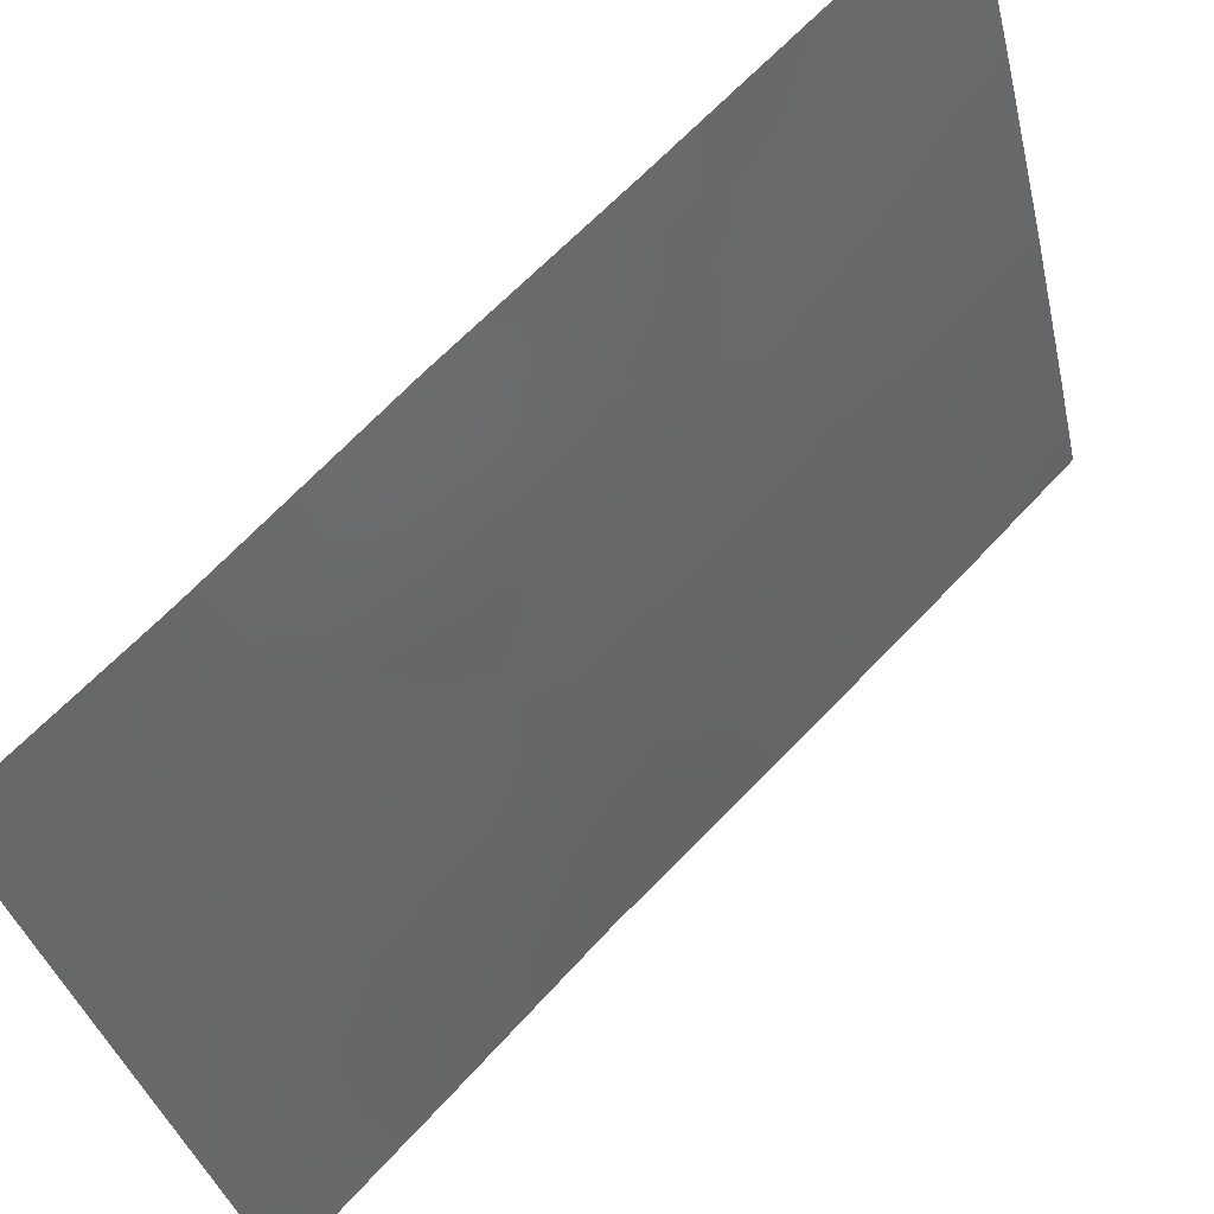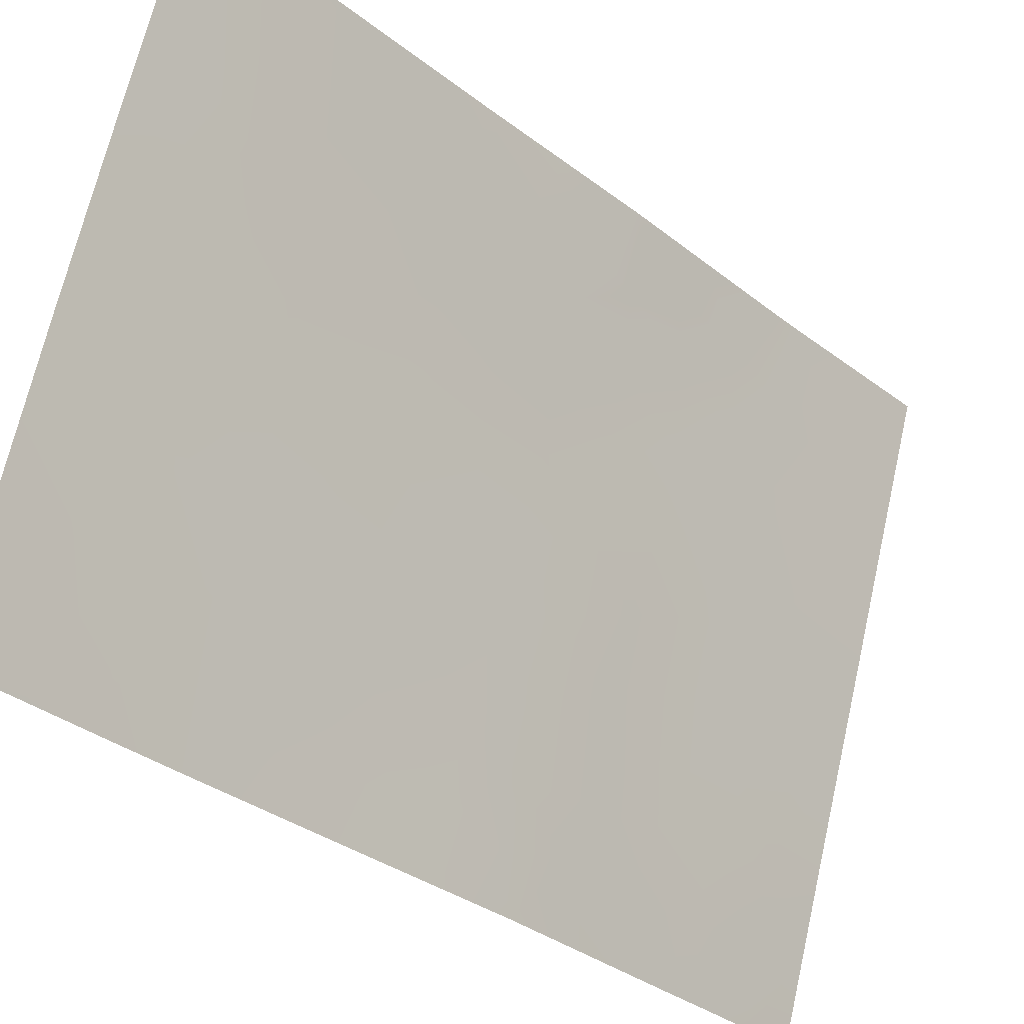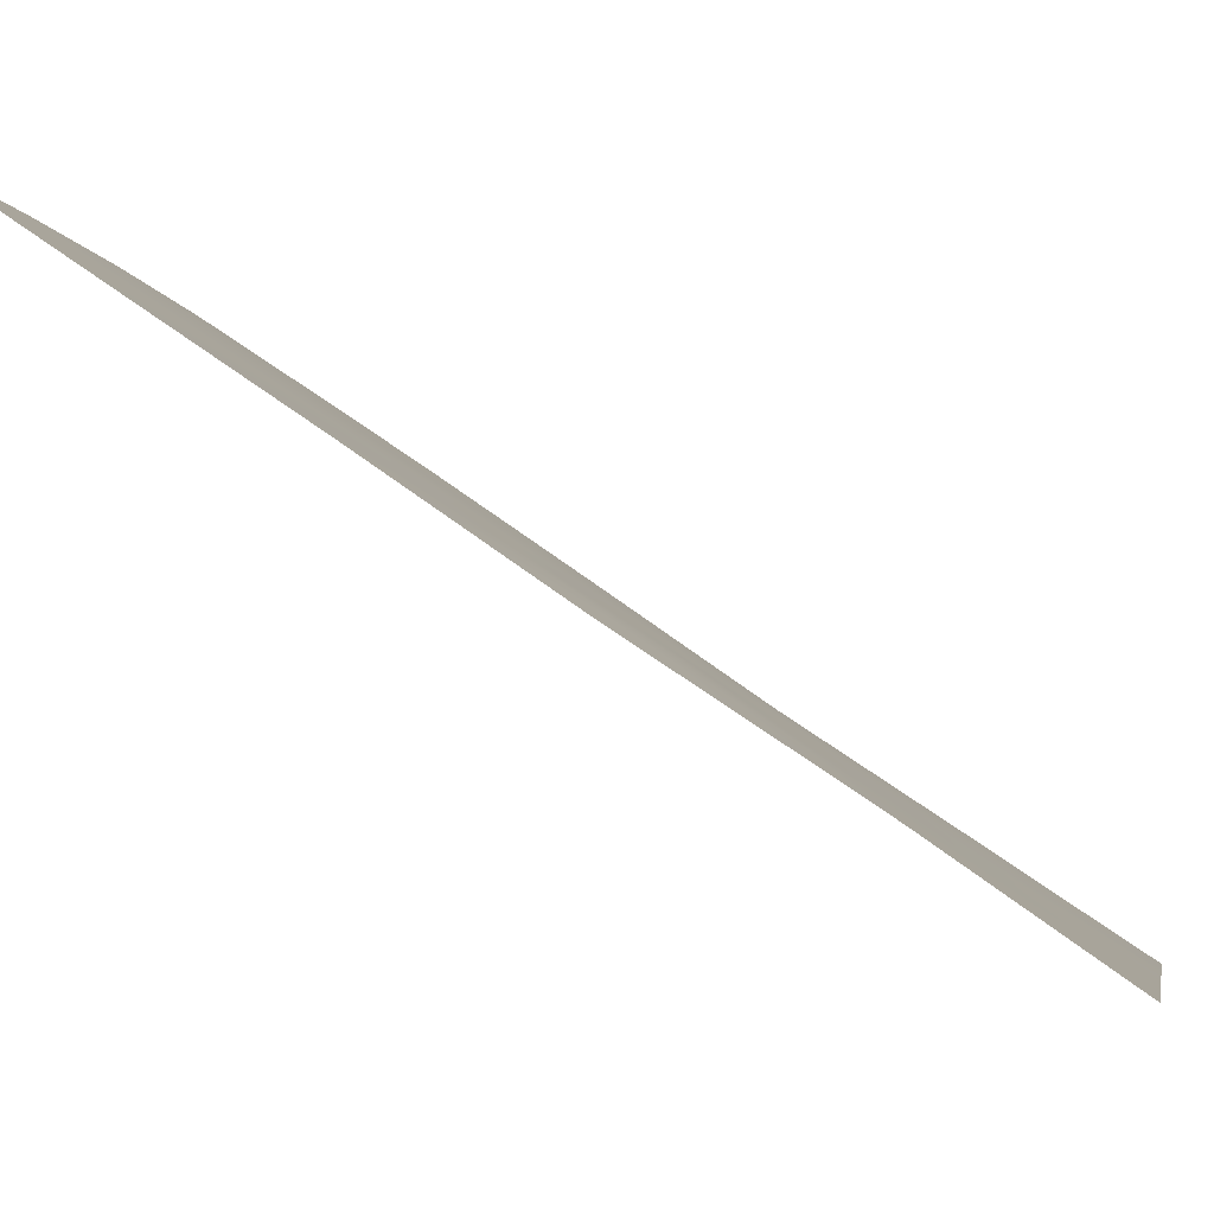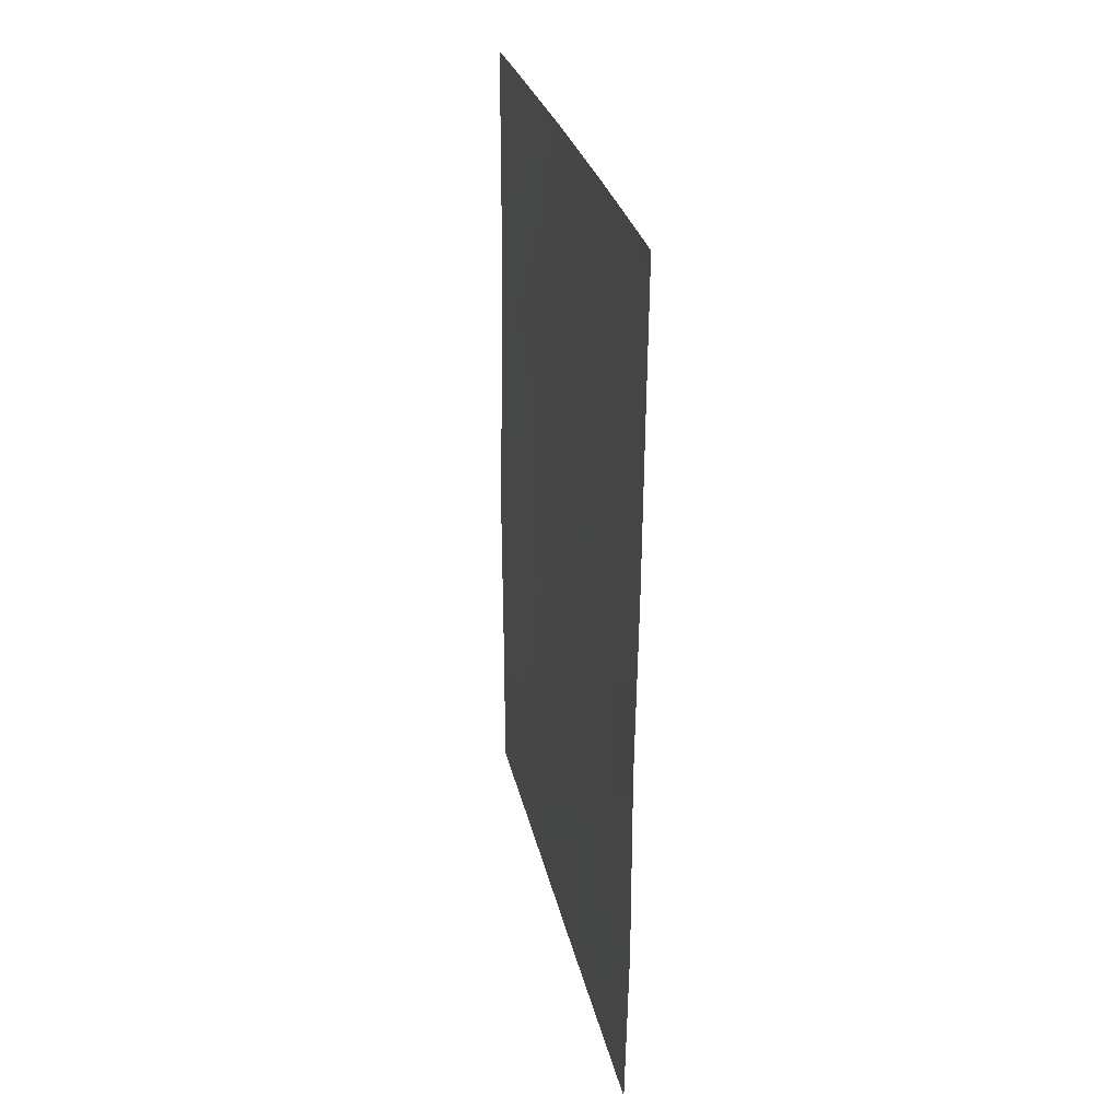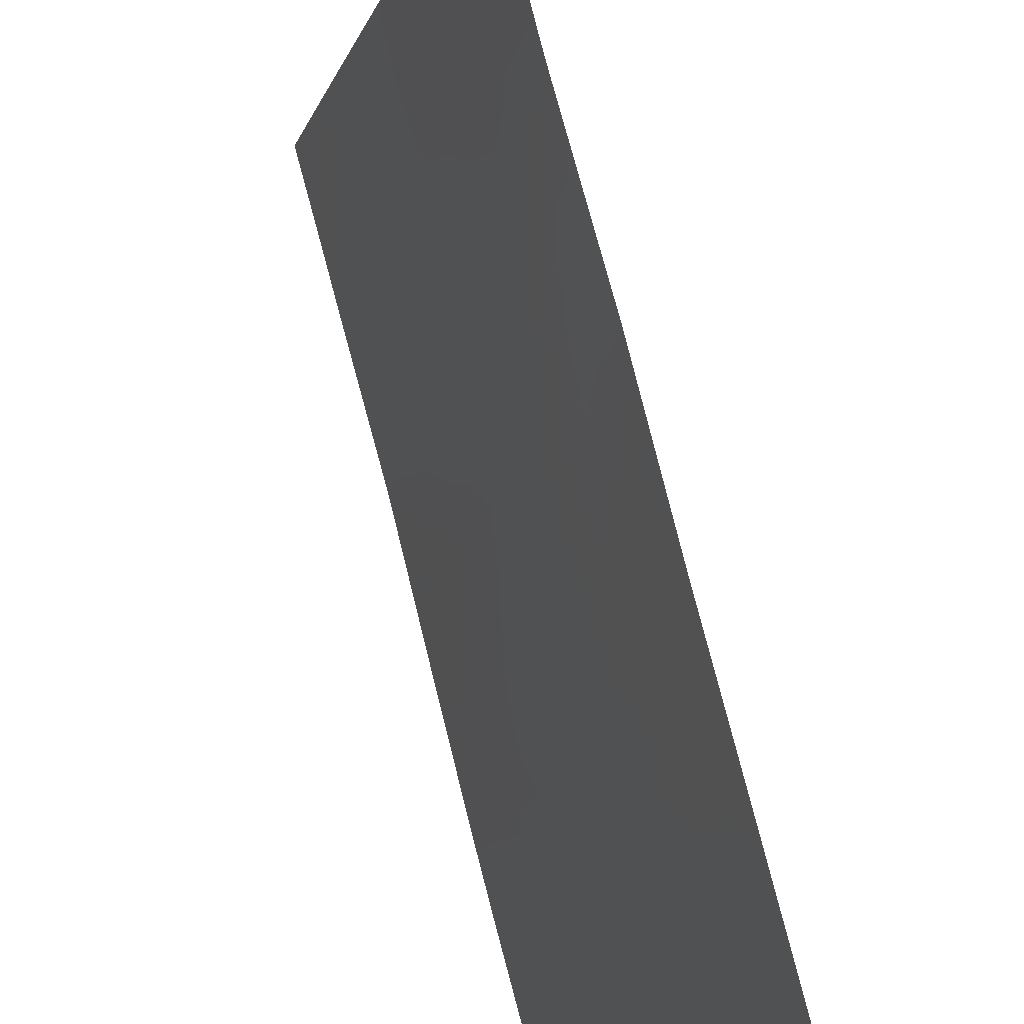
<metadata>
{"format":"obj","ext":"obj","renderer":"f3d","projection":"perspective","resolution":1024,"background":"white","views":[{"elev":66.2,"azim":-137.3,"up":"+Y"},{"elev":-34.3,"azim":43.3,"up":"+Y"},{"elev":70.6,"azim":125.2,"up":"+Y"},{"elev":28.7,"azim":149.8,"up":"+Z"},{"elev":79.9,"azim":-15.1,"up":"+Y"}]}
</metadata>
<code>
v -80.26 97.75 50
v -81.95 92 42.71
v -80.98 95.5 50
v -80.69 96.3 46.45
v -81.56 93.56 48.46
v -81.68 93.21 50
v -81.97 92 38
v -81.96 92 39.38
v -79.5 100 49.6
v -79.56 99.86 50
v -81.27 94.27 42.93
v -79.49 100 47.91
v -79.51 100 50
v -79.43 100 40.27
v -81.96 92 40.24
v -82.04 92 50
v -79.38 100 38
v -80.47 96.61 38
v -80.35 97.14 40.59
v -79.43 100 40.64
v -82.04 92 48.12
v -81.28 94.12 38
v -80.65 96.27 42.79
v -79.42 100 43.22
v -80.97 95.33 44.71
v -79.47 100 45.71
v -82.03 92 47.11
v -82 92 45.16
v -81.02 95.07 41.14
v -80.34 97.28 44.71
v -81.58 93.36 44.82
v -79.73 99.17 44.78
v -79.81 98.65 38
v -80.47 97.04 48.27
v -80.03 98.3 46.62
v -80.99 95.39 47.92
v -81.31 94.32 46.54
v -80.04 98.21 42.84
v -81.43 93.69 39.77
v -80.88 95.42 39.44
v -81.33 94.36 50
v -81.22 94.7 49.23
v -80.85 95.81 47.25
v -81.14 94.9 47.28
v -80.99 95.33 46.46
v -81.62 93.06 38
v -81.66 92.93 39.02
v -81.96 92 38.69
v -80.04 98.38 49.27
v -79.71 99.36 49.35
v -79.91 98.8 50
v -79.79 99.08 48.48
v -79.49 100 48.75
v -81.7 92.84 39.98
v -82.04 92 49.06
v -79.59 99.32 38
v -79.61 99.32 38.62
v -80.5 96.71 41.76
v -80.83 95.69 41.91
v -80.7 96.05 40.91
v -79.44 100 44.46
v -79.64 99.38 43.9
v -79.91 98.63 43.85
v -79.74 99.09 43.01
v -79.74 99.01 40.16
v -79.99 98.29 40.88
v -80.09 97.91 39.76
v -80.87 95.37 38
v -80.7 95.93 38.86
v -81.04 94.89 38.76
v -80.4 96.91 39.28
v -80.64 96.18 39.88
v -82.01 92 46.14
v -81.82 92.57 44.76
v -81.87 92.46 46.15
v -81.97 92 43.94
v -81.7 92.9 43.93
v -81.96 92 41.48
v -81.71 92.8 42.1
v -81.49 93.55 41.8
v -81.28 94.23 41.29
v -81.14 94.71 42.03
v -80.49 96.79 43.74
v -80.34 97.26 42.77
v -80.2 97.74 43.77
v -80.56 96.71 47.34
v -80.75 96.14 48.11
v -80.36 97.28 46.53
v -80.51 96.81 45.6
v -80.19 97.8 45.66
v -79.87 98.72 41.97
v -80.18 97.73 41.77
v -80.25 97.67 47.48
v -81.76 92.67 43.1
v -80.96 95.26 42.87
v -79.42 100 41.93
v -79.66 99.3 41.3
v -81.48 93.78 47.34
v -81.23 94.63 48.17
v -81.43 93.81 43.87
v -81.12 94.8 43.82
v -81.28 94.32 44.78
v -80.04 98.22 44.76
v -79.61 99.37 39.48
v -80.14 97.63 38
v -80.17 97.58 38.6
v -80.14 98.02 48.42
v -80.37 97.36 49.18
v -79.73 99.2 46.53
v -79.48 100 46.81
v -81.86 92.6 48.16
v -81.14 94.83 45.64
v -80.83 95.83 45.58
v -80.98 95.45 48.77
v -80.62 96.63 50
v -80.7 96.35 49.07
v -79.85 98.82 45.68
v -79.94 98.62 47.6
v -81.22 94.4 40.48
v -81.14 94.6 39.58
v -80.93 95.31 40.24
v -81.45 93.81 45.72
v -80.81 95.81 43.76
v -80.66 96.32 44.68
v -79.4 100 39.13
v -79.61 99.45 42.31
v -81.37 93.86 38.81
v -81.75 92.83 45.58
v -81.54 93.38 42.93
v -81.5 93.51 40.85
v -81.67 93.15 46.58
v -81.72 92.78 41.05
v -79.89 98.49 39.03
v -79.72 99.27 47.5
v -81.54 93.65 49.16
v -81.83 92.7 48.93
f 41 135 42
f 43 44 45
f 46 47 48
f 49 50 51
f 52 53 50
f 10 9 13
f 127 39 47
f 56 17 57
f 20 97 65
f 58 59 60
f 61 32 62
f 62 63 64
f 65 66 67
f 68 69 70
f 69 71 72
f 73 28 75
f 80 81 82
f 83 84 85
f 86 87 43
f 88 89 90
f 91 92 66
f 88 93 86
f 94 79 129
f 82 59 95
f 96 24 126
f 98 44 99
f 100 101 102
f 63 103 85
f 133 104 65
f 18 105 106
f 107 49 108
f 109 110 134
f 67 71 106
f 77 94 129
f 111 27 98
f 45 112 113
f 99 114 42
f 115 116 108
f 87 116 114
f 26 117 32
f 93 118 107
f 120 127 70
f 64 91 126
f 121 72 60
f 121 119 120
f 122 102 112
f 101 95 123
f 124 123 83
f 89 113 124
f 92 84 58
f 103 117 90
f 57 125 104
f 3 41 42
f 41 6 135
f 4 43 45
f 43 36 44
f 45 44 37
f 6 136 135
f 7 46 48
f 46 22 127
f 48 47 8
f 1 49 51
f 49 52 50
f 51 50 10
f 10 50 9
f 52 12 53
f 50 53 9
f 47 39 54
f 47 54 8
f 16 55 136
f 33 57 133
f 57 33 56
f 19 58 60
f 58 23 59
f 60 59 29
f 24 61 62
f 61 26 32
f 24 62 64
f 62 32 63
f 64 63 38
f 133 65 67
f 65 97 66
f 67 66 19
f 22 68 70
f 68 18 69
f 70 69 40
f 40 69 72
f 69 18 71
f 72 71 19
f 27 73 75
f 75 28 128
f 28 76 74
f 76 2 94
f 74 77 31
f 2 78 79
f 78 15 132
f 11 80 82
f 80 130 81
f 82 81 29
f 30 83 85
f 83 23 84
f 85 84 38
f 4 86 43
f 86 34 87
f 43 87 36
f 35 88 90
f 88 4 89
f 90 89 30
f 97 91 66
f 91 38 92
f 66 92 19
f 4 88 86
f 88 35 93
f 86 93 34
f 94 2 79
f 11 82 95
f 82 29 59
f 95 59 23
f 20 96 97
f 5 98 99
f 98 37 44
f 99 44 36
f 31 100 102
f 100 11 101
f 102 101 25
f 38 63 85
f 63 32 103
f 85 103 30
f 104 14 65
f 20 65 14
f 8 54 15
f 105 33 106
f 34 107 108
f 107 52 49
f 108 49 1
f 109 26 110
f 134 110 12
f 67 19 71
f 31 77 100
f 100 77 129
f 5 111 98
f 4 45 113
f 45 37 112
f 113 112 25
f 5 99 42
f 99 36 114
f 1 115 108
f 115 3 116
f 108 116 34
f 36 87 114
f 87 34 116
f 114 116 3
f 26 109 117
f 109 35 117
f 12 52 134
f 34 93 107
f 93 35 118
f 107 118 52
f 15 54 132
f 81 130 119
f 81 119 29
f 40 120 70
f 120 39 127
f 70 127 22
f 64 38 91
f 29 121 60
f 121 40 72
f 60 72 19
f 40 121 120
f 121 29 119
f 120 119 39
f 37 122 112
f 122 31 102
f 112 102 25
f 25 101 123
f 101 11 95
f 123 95 23
f 30 124 83
f 124 25 123
f 83 123 23
f 30 89 124
f 89 4 113
f 124 113 25
f 19 92 58
f 92 38 84
f 58 84 23
f 30 103 90
f 103 32 117
f 90 117 35
f 133 57 104
f 57 17 125
f 104 125 14
f 126 24 64
f 126 91 97
f 46 127 47
f 76 94 77
f 96 126 97
f 75 131 27
f 129 79 80
f 128 131 75
f 128 74 31
f 11 129 80
f 100 129 11
f 31 122 128
f 74 76 77
f 54 130 132
f 130 54 39
f 130 39 119
f 131 98 27
f 109 134 118
f 122 131 128
f 106 71 18
f 122 37 131
f 98 131 37
f 111 21 27
f 128 28 74
f 133 106 33
f 133 67 106
f 42 114 3
f 132 79 78
f 109 118 35
f 16 136 6
f 135 5 42
f 134 52 118
f 136 111 5
f 21 111 55
f 135 136 5
f 111 136 55
f 80 79 132
f 130 80 132

</code>
